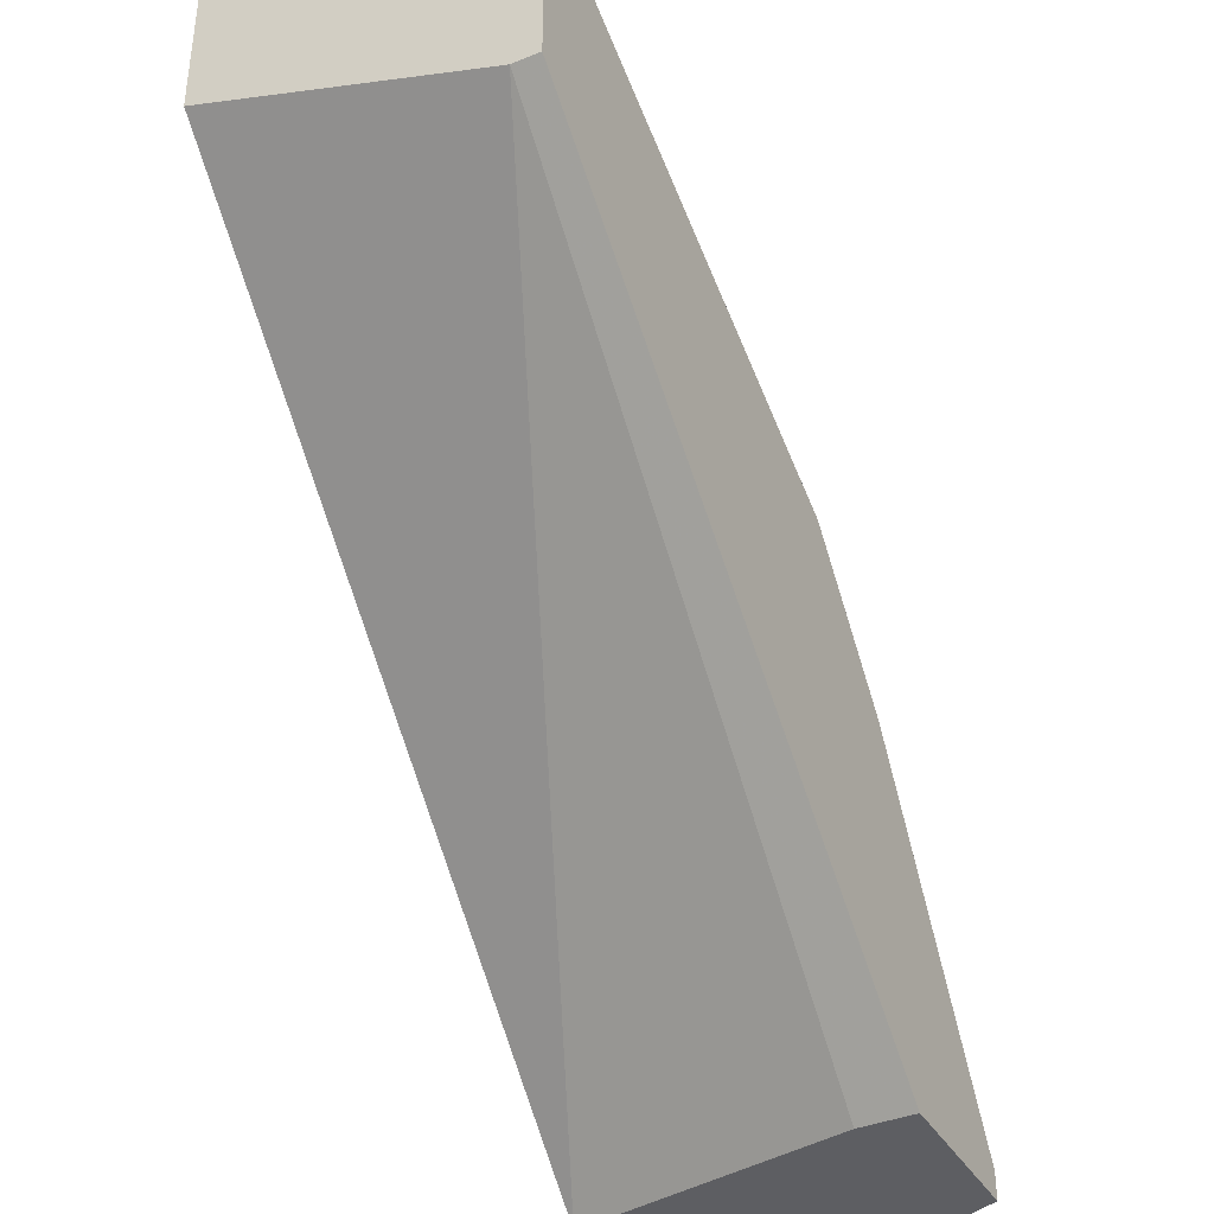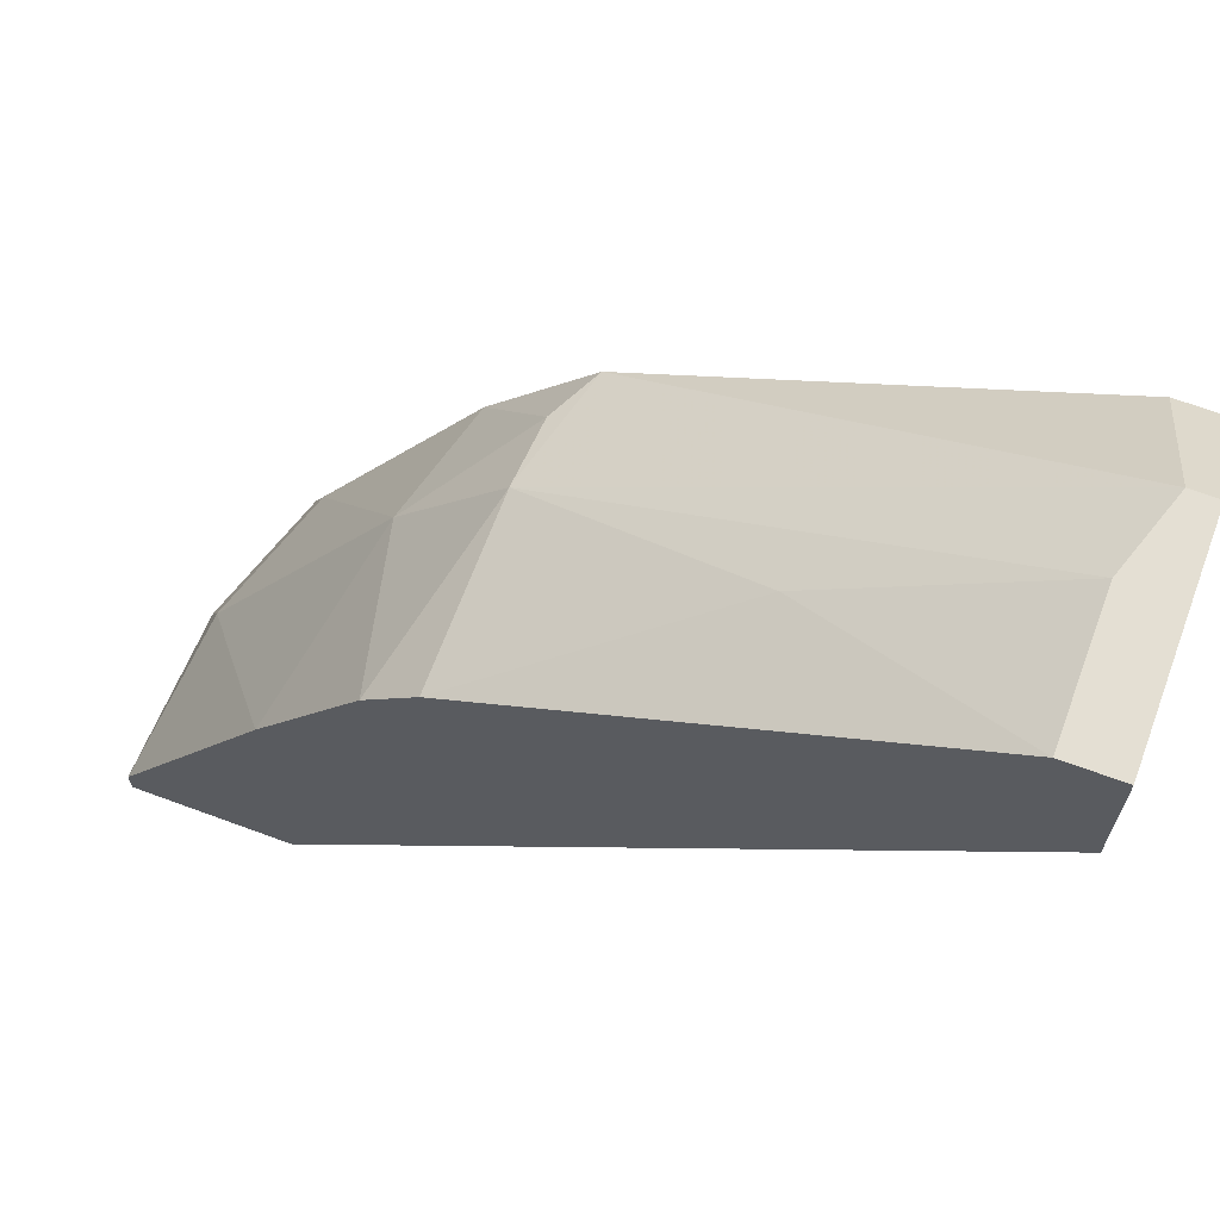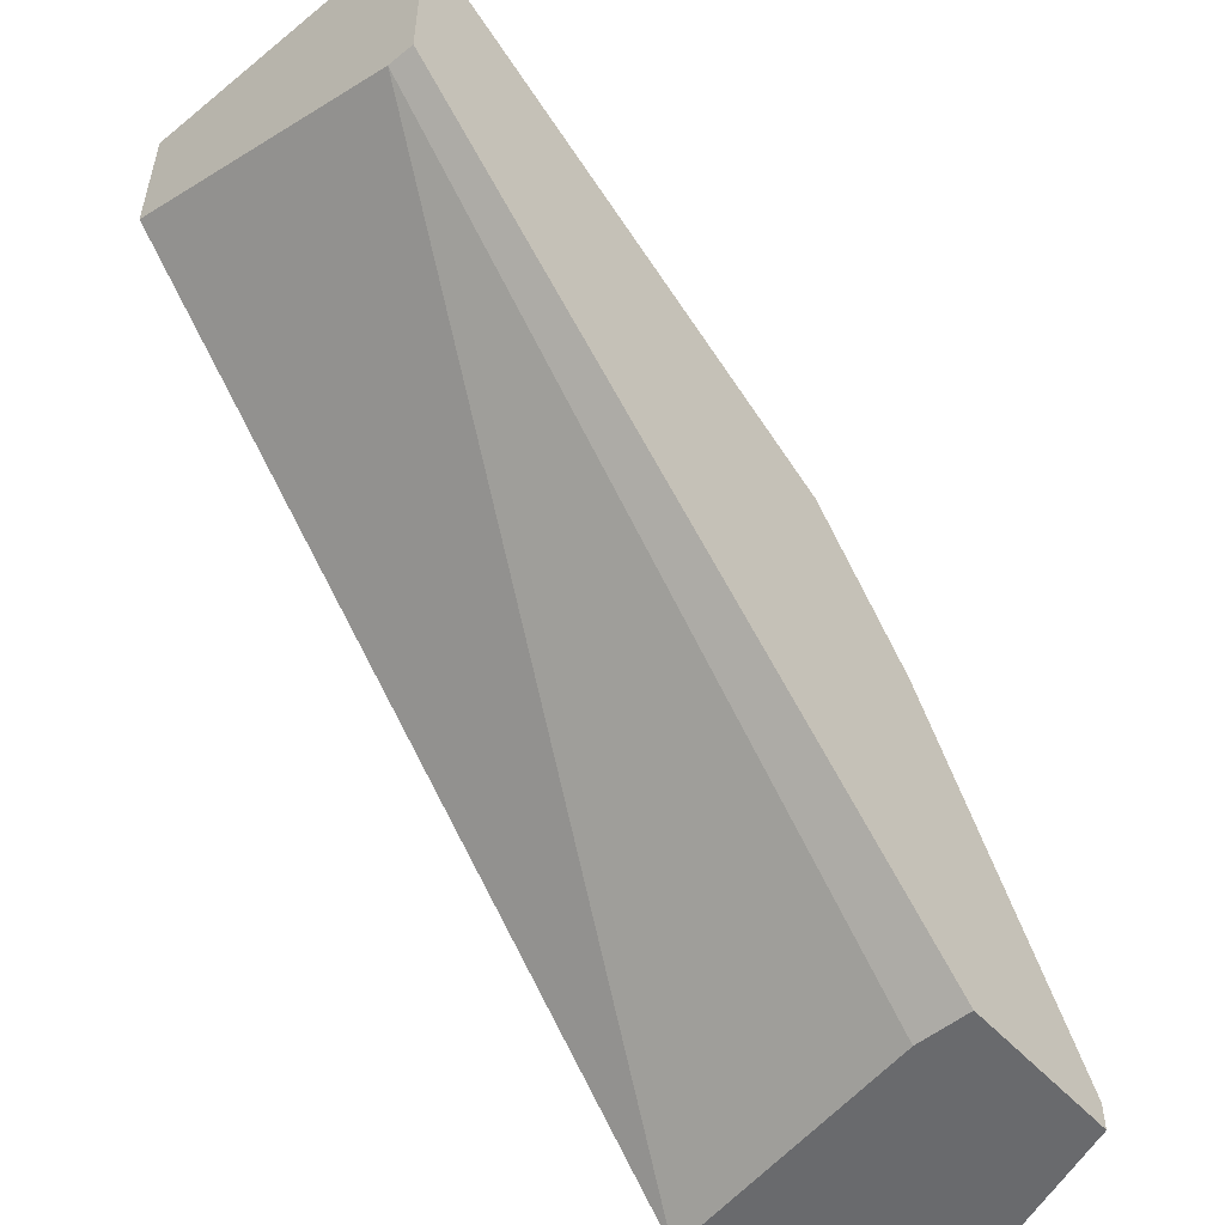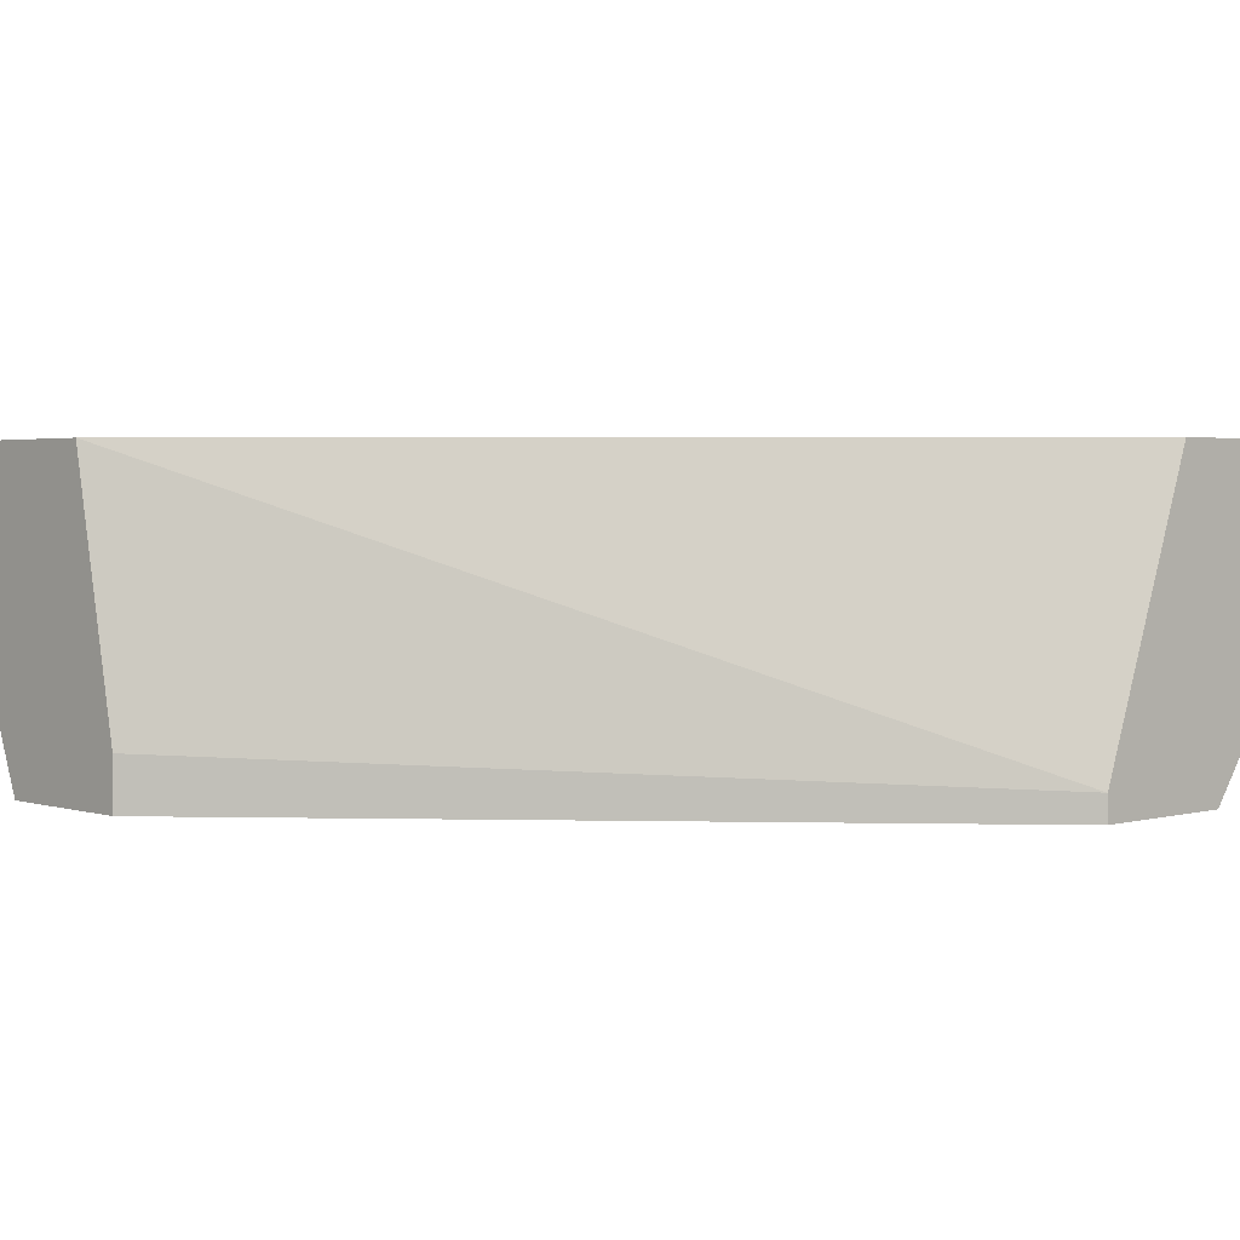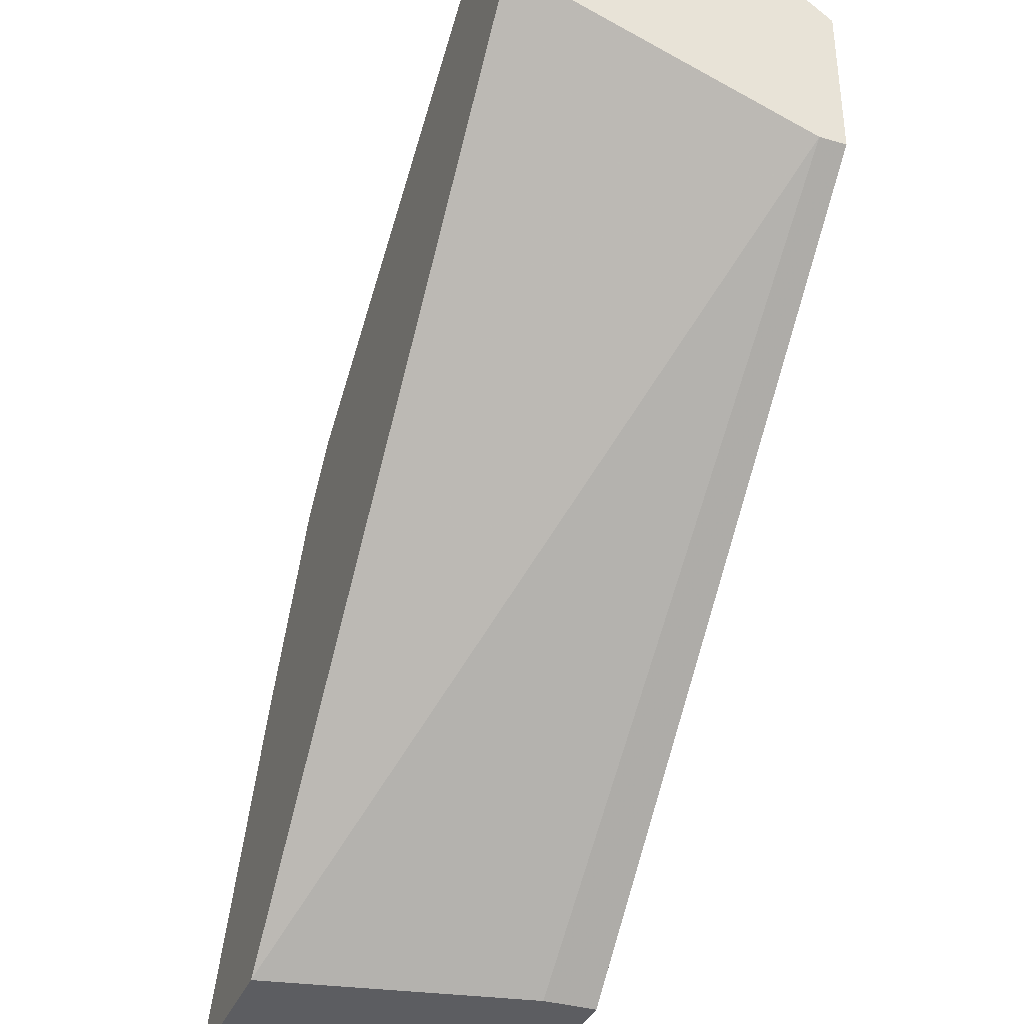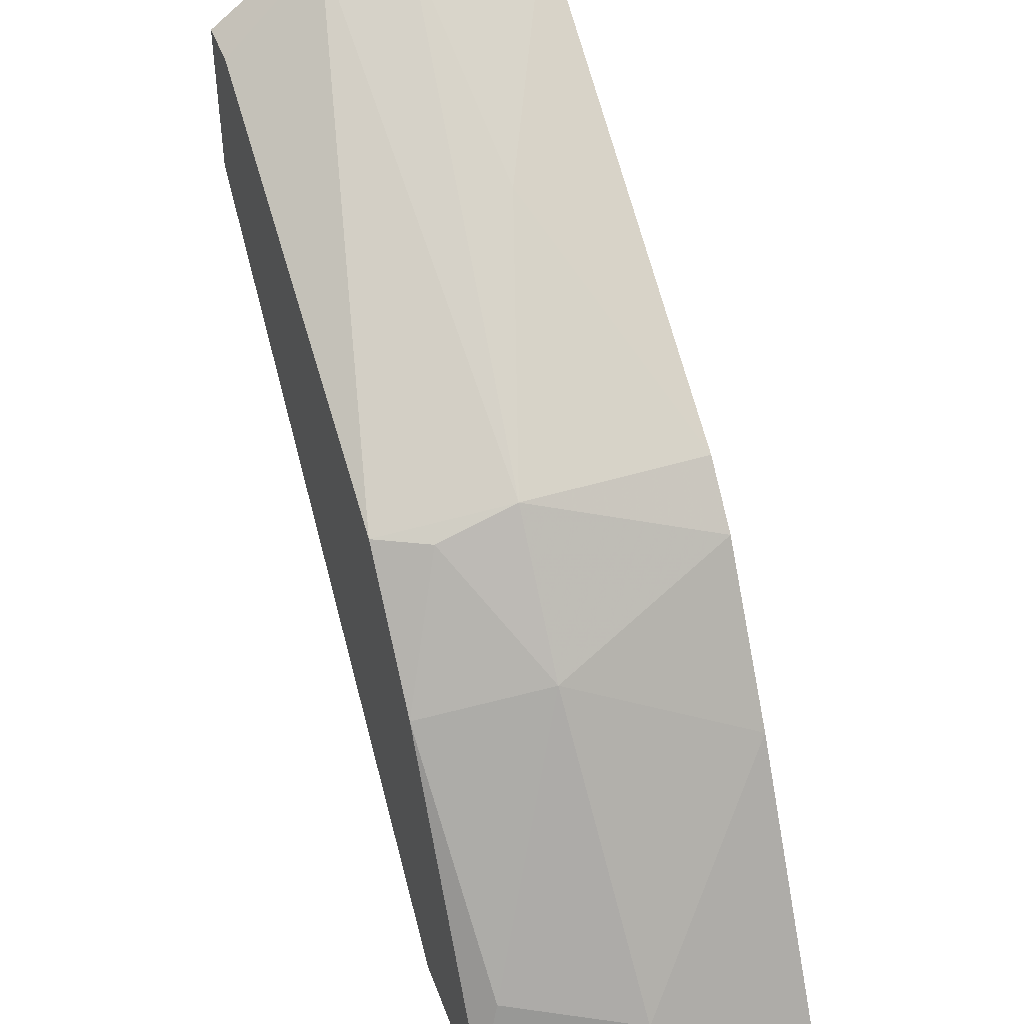
<metadata>
{"format":"obj","ext":"obj","renderer":"f3d","projection":"perspective","resolution":1024,"background":"white","views":[{"elev":-38.6,"azim":-62.8,"up":"+Z"},{"elev":66.6,"azim":-159.6,"up":"+Z"},{"elev":-53.0,"azim":-49.0,"up":"+Z"},{"elev":2.6,"azim":-133.4,"up":"+Y"},{"elev":-36.5,"azim":-110.7,"up":"+Z"},{"elev":44.4,"azim":70.4,"up":"+Z"}]}
</metadata>
<code>
v 0.0173 0.000729 0.006576
v 0.0257 0.001569 -0.005174
v 0.002187 0.01081 0.01246
v 0.002187 0.01081 0.01666
v 0.002187 0.000729 0.01413
v 0.002187 0.000729 0.009097
v 0.002187 0.004088 0.01666
v 0.002187 0.001569 0.009097
v 0.02066 0.000729 0.002382
v 0.01059 0.007444 0.01246
v 0.003869 0.006605 0.01666
v 0.003869 0.01081 0.01666
v 0.003869 0.000729 0.01413
v 0.02654 0.000729 -0.007695
v 0.02654 0.000729 -0.008536
v 0.02822 0.004927 -0.008536
v 0.02822 0.01081 -0.007695
v 0.02822 0.01081 -0.008536
v 0.02318 0.01081 0.000702
v 0.02318 0.01081 -0.008536
v 0.01814 0.004927 0.007417
v 0.01814 0.002408 0.006576
v 0.01814 0.01081 0.007417
v 0.0215 0.004927 0.003222
v 0.0215 0.002408 -0.008536
v 0.0215 0.000729 -0.008536
v 0.01982 0.01081 0.005738
v 0.003028 0.004088 0.01666
v 0.02738 0.005767 -0.006015
f 16 14 15
f 25 26 6
f 17 3 12
f 26 25 20
f 3 17 20
f 6 26 13
f 17 12 23
f 13 26 14
f 13 14 1
f 28 13 1
f 26 20 16
f 22 24 21
f 1 22 21
f 28 1 21
f 3 6 7
f 28 12 7
f 13 28 7
f 25 6 8
f 6 3 8
f 20 25 8
f 3 20 8
f 17 23 27
f 23 21 27
f 21 24 27
f 16 17 29
f 24 22 9
f 22 1 9
f 1 14 9
f 12 3 4
f 3 7 4
f 7 12 4
f 12 28 11
f 28 21 11
f 6 13 5
f 7 6 5
f 13 7 5
f 20 17 18
f 16 20 18
f 17 16 18
f 14 16 2
f 29 24 2
f 16 29 2
f 24 9 2
f 9 14 2
f 17 27 19
f 27 24 19
f 24 29 19
f 29 17 19
f 23 12 10
f 21 23 10
f 12 11 10
f 11 21 10
f 14 26 15
f 26 16 15

</code>
